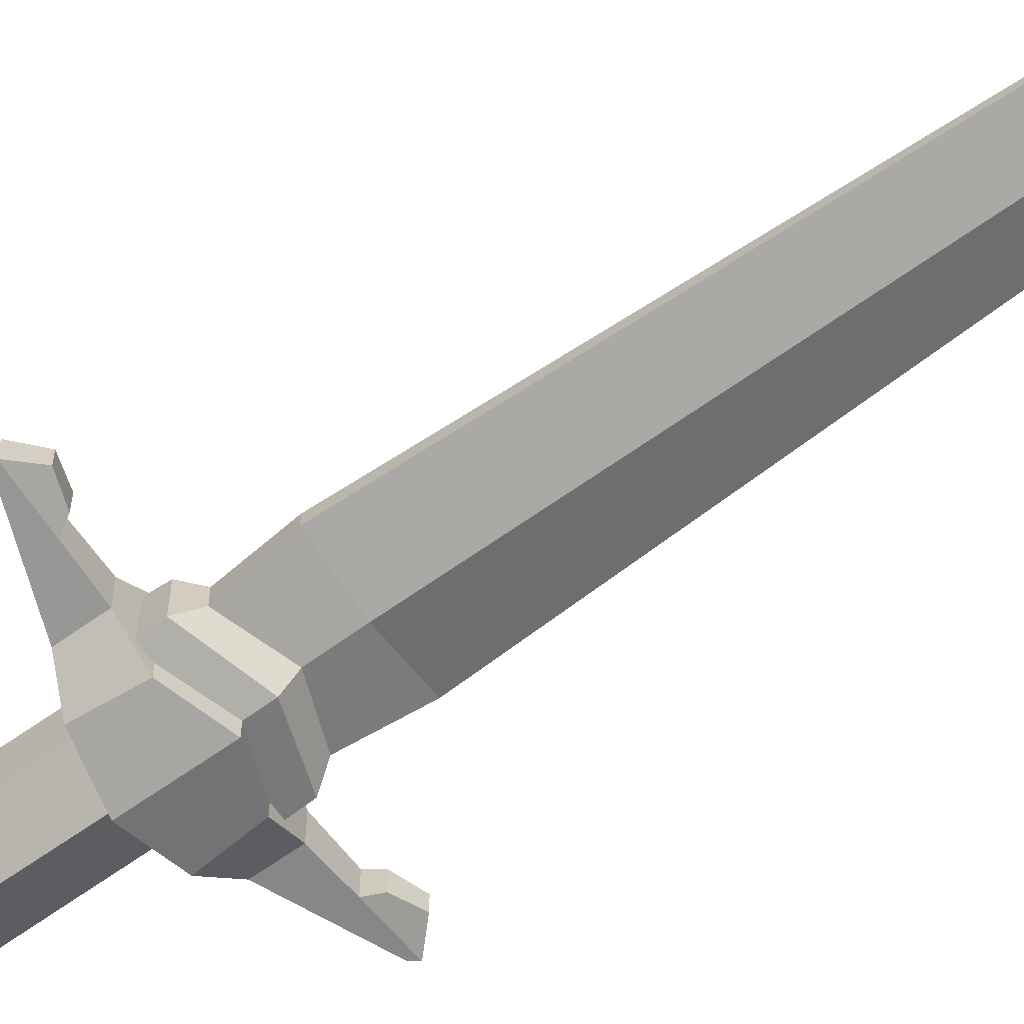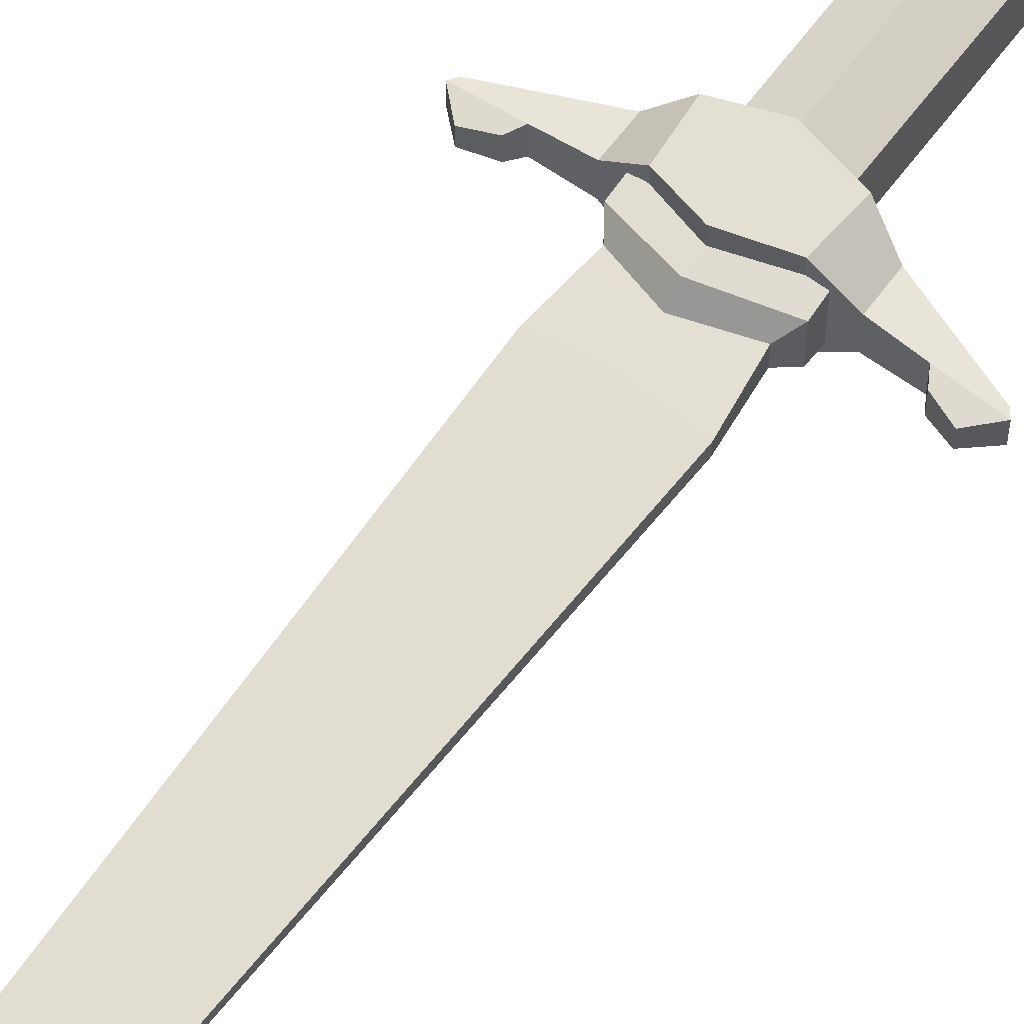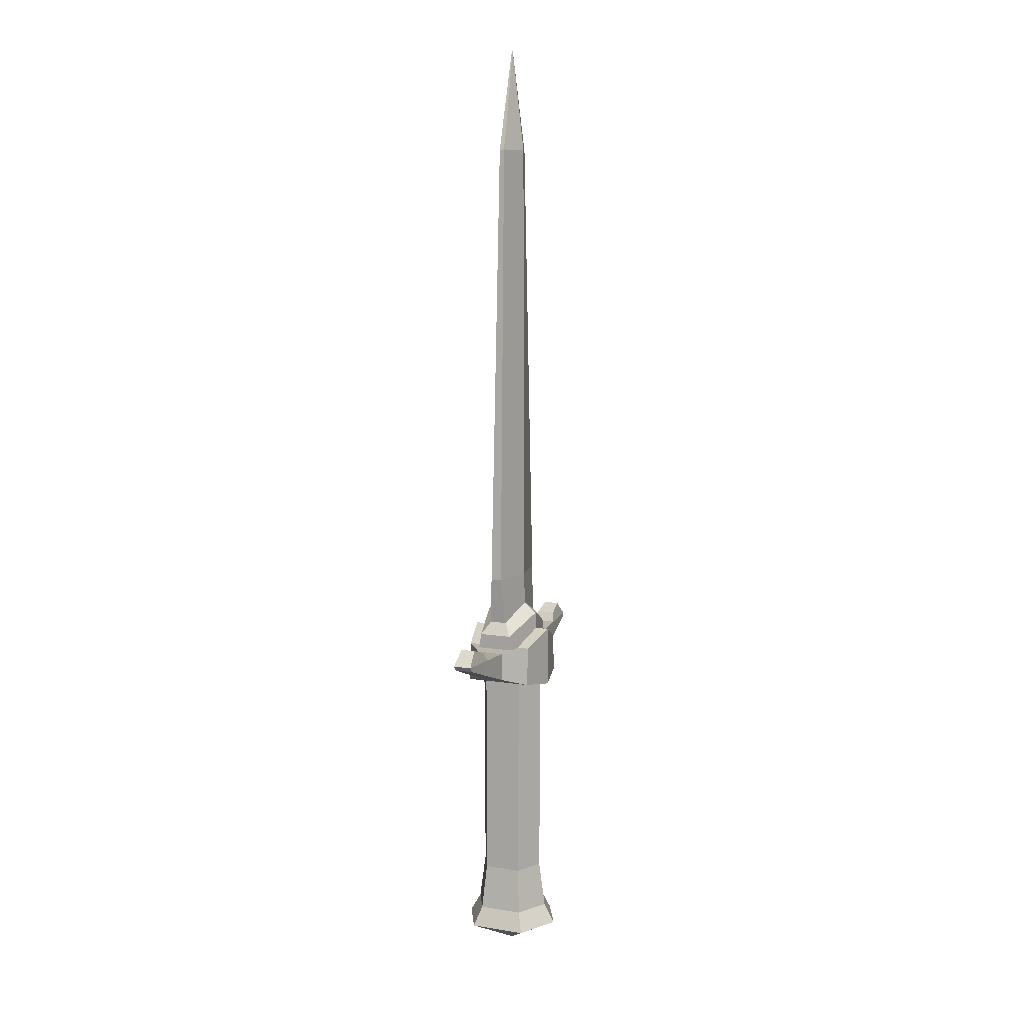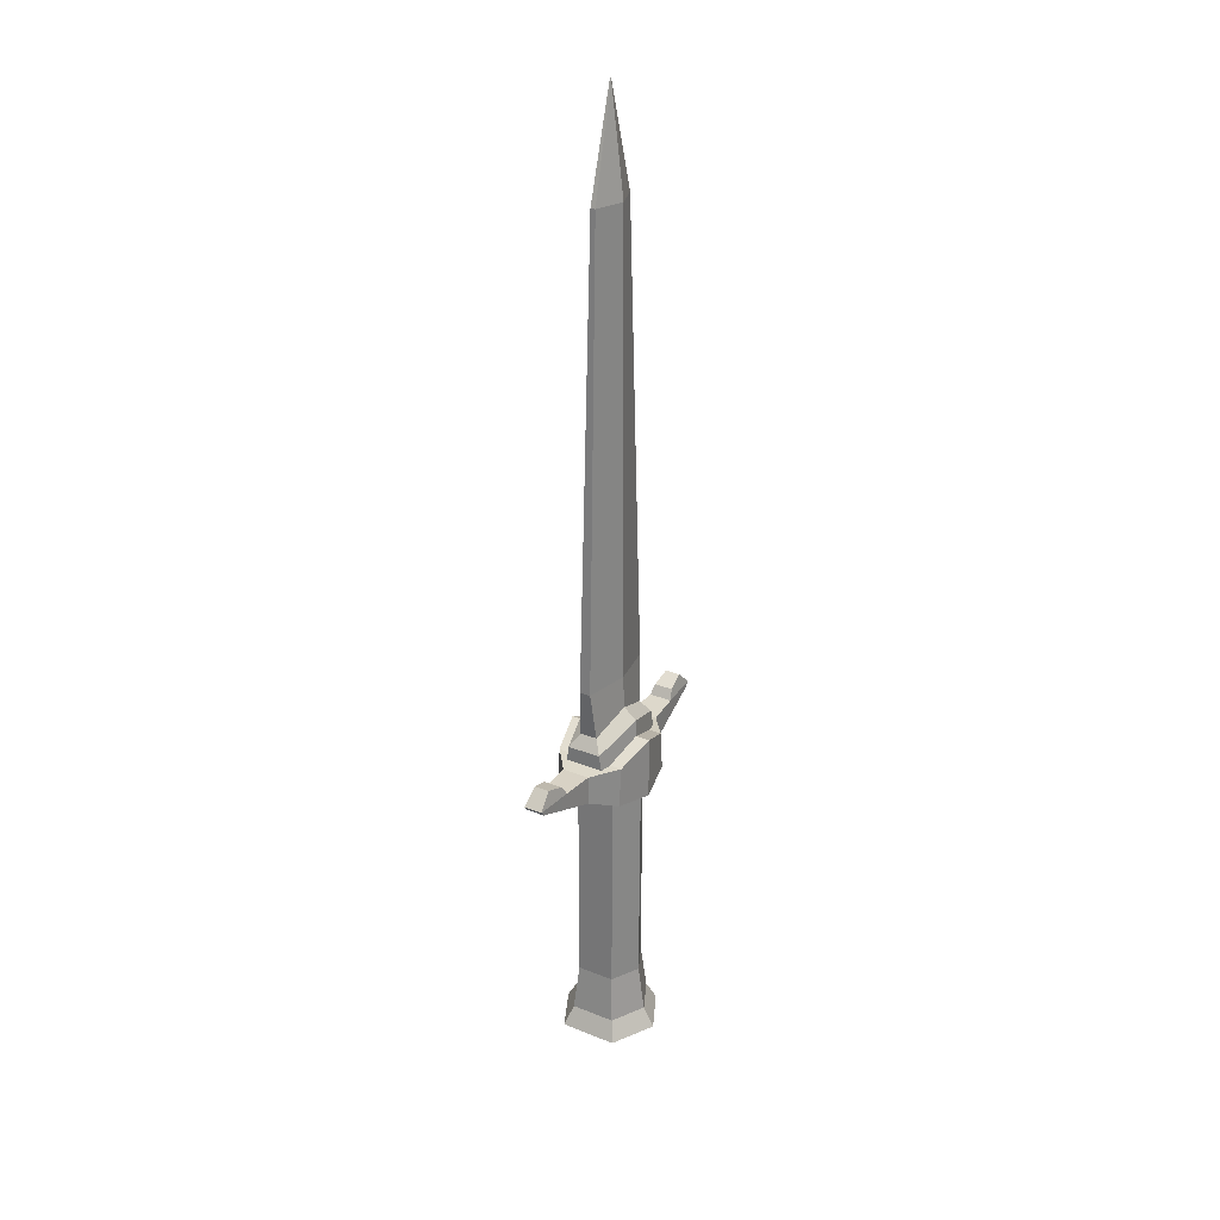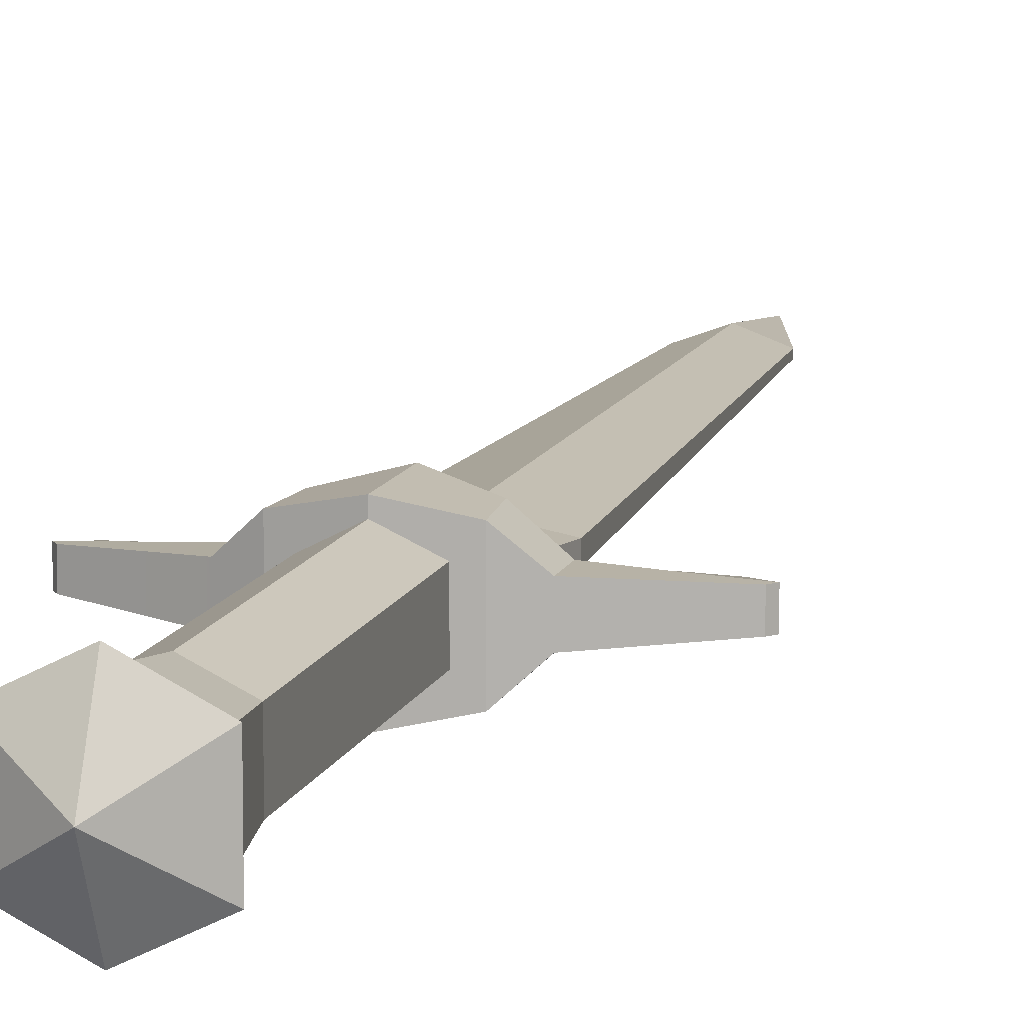
<metadata>
{"format":"obj","ext":"obj","renderer":"f3d","projection":"perspective","resolution":1024,"background":"white","views":[{"elev":-65.3,"azim":125.6,"up":"+Z"},{"elev":59.4,"azim":-144.4,"up":"+Z"},{"elev":9.6,"azim":112.6,"up":"+Y"},{"elev":28.5,"azim":121.1,"up":"+Y"},{"elev":11.2,"azim":15.0,"up":"+Z"}]}
</metadata>
<code>
g dagger
v 0.03354 -0.1752 0.02177
v 0.03213 0.08924 0.02241
v 0.03213 0.08924 -0.02241
v 0.03354 -0.1752 -0.02177
v 0.04276 0.1234 0.03945
v 0.07235 0.121 0.01583
v 0.07235 0.08768 0.01583
v 0.04679 0.07744 0.03937
v 0.04276 0.1234 -0.03945
v 0.07235 0.121 -0.01583
v 0.07235 0.121 0.01583
v 0.04276 0.1234 0.03945
v 0.04679 0.07744 -0.03937
v 0.07235 0.08768 -0.01583
v 0.07235 0.121 -0.01583
v 0.04276 0.1234 -0.03945
v 0.07235 0.08768 0.01583
v 0.07235 0.08768 -0.01583
v 0.04679 0.07744 -0.03937
v 0.04679 0.07744 0.03937
v 0.1127 0.1023 -0.0133
v 0.1127 0.1023 0.0133
v 0.153 0.1168 -0.01077
v 0.153 0.1168 0.01077
v 0.153 0.1168 0.01077
v 0.1575 0.1226 0.01077
v 0.1575 0.1226 -0.01077
v 0.153 0.1168 -0.01077
v -2.466e-07 0.7396 0.01481
v -2.466e-07 0.8583 0.0006134
v 0.03273 0.7396 0.002789
v -2.466e-07 0.8583 -0.0006134
v -2.466e-07 0.7396 -0.01481
v 0.03273 0.7396 -0.002789
v 0.03273 0.7396 0.002789
v -2.466e-07 0.8583 0.0006134
v -2.466e-07 0.8583 -0.0006134
v 0.03273 0.7396 -0.002789
v 0.05254 0.2102 0.006339
v -8.569e-07 0.2102 0.01618
v -2.466e-07 0.7396 0.01481
v 0.03273 0.7396 0.002789
v 0.03273 0.7396 -0.002789
v 0.05254 0.2102 -0.006339
v 0.05254 0.2102 0.006339
v 0.03273 0.7396 0.002789
v -2.466e-07 0.7396 -0.01481
v -2.466e-07 0.2102 -0.01618
v 0.05254 0.2102 -0.006339
v 0.03273 0.7396 -0.002789
v -2.466e-07 0.1603 0.03216
v 0.05574 0.1398 0.01924
v 0.05546 0.1148 0.02316
v -2.466e-07 0.1152 0.03308
v 0.05546 0.1148 0.02316
v 0.05574 0.1398 0.01924
v 0.05574 0.1398 -0.01924
v 0.05546 0.1148 -0.02316
v -2.466e-07 0.1603 -0.03216
v -2.466e-07 0.1295 -0.03308
v 0.05546 0.1148 -0.02316
v 0.05574 0.1398 -0.01924
v 0.04581 0.1545 0.009889
v 0.05574 0.1398 0.01924
v -2.466e-07 0.1603 0.03216
v -2.466e-07 0.1727 0.01755
v 0.04581 0.1545 -0.009889
v 0.05574 0.1398 -0.01924
v 0.05574 0.1398 0.01924
v 0.04581 0.1545 0.009889
v -2.466e-07 0.1727 -0.01755
v -2.466e-07 0.1603 -0.03216
v 0.05574 0.1398 -0.01924
v 0.04581 0.1545 -0.009889
v -2.466e-07 -0.1752 0.03814
v -2.466e-07 0.08924 0.03926
v 0.03213 0.08924 0.02241
v 0.03354 -0.1752 0.02177
v -2.466e-07 0.06896 -0.0492
v -2.466e-07 0.06896 0.0492
v 0.04679 0.07744 0.03937
v 0.04679 0.07744 -0.03937
v -2.466e-07 0.1405 -0.0492
v -2.466e-07 0.06896 -0.0492
v 0.04679 0.07744 -0.03937
v 0.04276 0.1234 -0.03945
v -2.466e-07 0.1405 0.0492
v -2.466e-07 0.1405 -0.0492
v 0.04276 0.1234 -0.03945
v 0.04276 0.1234 0.03945
v -2.466e-07 0.1405 0.0492
v 0.04276 0.1234 0.03945
v 0.04679 0.07744 0.03937
v -2.466e-07 0.06896 0.0492
v 0.03213 0.08924 -0.02241
v -2.466e-07 0.08924 -0.03926
v -2.466e-07 -0.1752 -0.03814
v 0.03354 -0.1752 -0.02177
v -0.03354 -0.1752 0.02177
v -0.03354 -0.1752 -0.02177
v -0.03213 0.08924 -0.02241
v -0.03213 0.08924 0.02241
v -0.1516 0.1202 0.01077
v -0.1516 0.1202 -0.01077
v -0.1556 0.1257 -0.01077
v -0.1556 0.1257 0.01077
v -2.466e-07 0.7396 0.01481
v -0.03274 0.7396 0.002789
v -2.466e-07 0.8583 0.0006134
v -2.466e-07 0.8583 -0.0006134
v -0.03274 0.7396 -0.002789
v -2.466e-07 0.7396 -0.01481
v -0.03274 0.7396 0.002789
v -0.03274 0.7396 -0.002789
v -2.466e-07 0.8583 -0.0006134
v -2.466e-07 0.8583 0.0006134
v -0.05254 0.2102 -0.006339
v -0.03274 0.7396 -0.002789
v -0.03274 0.7396 0.002789
v -0.05254 0.2102 0.006339
v -2.466e-07 0.1603 0.03216
v -2.466e-07 0.1152 0.03308
v -0.05546 0.1148 0.02316
v -0.05574 0.1398 0.01924
v -0.05546 0.1148 0.02316
v -0.05546 0.1148 -0.02316
v -0.05574 0.1398 -0.01924
v -0.05574 0.1398 0.01924
v -2.466e-07 0.1603 -0.03216
v -0.05574 0.1398 -0.01924
v -0.05546 0.1148 -0.02316
v -2.466e-07 0.1295 -0.03308
v -0.04581 0.1545 0.009889
v -2.466e-07 0.1727 0.01755
v -2.466e-07 0.1603 0.03216
v -0.05574 0.1398 0.01924
v -0.04581 0.1545 -0.009889
v -0.04581 0.1545 0.009889
v -0.05574 0.1398 0.01924
v -0.05574 0.1398 -0.01924
v -2.466e-07 0.1727 -0.01755
v -0.04581 0.1545 -0.009889
v -0.05574 0.1398 -0.01924
v -2.466e-07 0.1603 -0.03216
v -2.466e-07 -0.1752 0.03814
v -0.03354 -0.1752 0.02177
v -0.03213 0.08924 0.02241
v -2.466e-07 0.08924 0.03926
v -2.466e-07 0.06896 -0.0492
v -0.04679 0.07744 -0.03937
v -0.04679 0.07744 0.03937
v -2.466e-07 0.06896 0.0492
v -2.466e-07 0.1405 -0.0492
v -0.04276 0.1234 -0.03945
v -0.04679 0.07744 -0.03937
v -2.466e-07 0.06896 -0.0492
v -2.466e-07 0.1405 0.0492
v -0.04276 0.1234 0.03945
v -0.04276 0.1234 -0.03945
v -2.466e-07 0.1405 -0.0492
v -2.466e-07 0.1405 0.0492
v -2.466e-07 0.06896 0.0492
v -0.04679 0.07744 0.03937
v -0.04276 0.1234 0.03945
v -0.03213 0.08924 -0.02241
v -0.03354 -0.1752 -0.02177
v -2.466e-07 -0.1752 -0.03814
v -2.466e-07 0.08924 -0.03926
v -0.07289 0.1204 0.01583
v -0.04276 0.1234 0.03945
v -0.04679 0.07744 0.03937
v -0.07289 0.08832 0.01583
v -0.07289 0.1204 -0.01583
v -0.04276 0.1234 -0.03945
v -0.04276 0.1234 0.03945
v -0.07289 0.1204 0.01583
v -0.07289 0.08832 -0.01583
v -0.04679 0.07744 -0.03937
v -0.04276 0.1234 -0.03945
v -0.07289 0.1204 -0.01583
v -0.04679 0.07744 0.03937
v -0.04679 0.07744 -0.03937
v -0.07289 0.08832 -0.01583
v -0.07289 0.08832 0.01583
v -0.1122 0.1043 0.0133
v -0.1122 0.1043 -0.0133
v -0.1516 0.1202 0.01077
v -0.1516 0.1202 -0.01077
v -0.03274 0.7396 0.002789
v -2.466e-07 0.7396 0.01481
v -8.569e-07 0.2102 0.01618
v -0.05254 0.2102 0.006339
v -2.466e-07 0.7396 -0.01481
v -0.03274 0.7396 -0.002789
v -0.05254 0.2102 -0.006339
v -2.466e-07 0.2102 -0.01618
v 0.07235 0.08768 -0.01583
v 0.1127 0.1023 -0.0133
v 0.1114 0.1218 -0.0133
v 0.07235 0.121 -0.01583
v 0.1575 0.1226 -0.01077
v 0.153 0.1168 -0.01077
v 0.07235 0.121 -0.01583
v 0.1114 0.1218 -0.0133
v 0.1114 0.1218 0.0133
v 0.07235 0.121 0.01583
v 0.07235 0.121 0.01583
v 0.1114 0.1218 0.0133
v 0.1127 0.1023 0.0133
v 0.07235 0.08768 0.01583
v 0.153 0.1168 0.01077
v 0.1575 0.1226 0.01077
v -0.1122 0.1043 0.0133
v -0.1516 0.1202 0.01077
v -0.1556 0.1257 0.01077
v -0.1107 0.1231 0.0133
v -0.07289 0.08832 0.01583
v -0.07289 0.1204 0.01583
v -0.1171 0.1341 0.01077
v -0.1377 0.1427 0.008558
v -0.1377 0.1427 -0.008558
v -0.1171 0.1341 -0.01077
v -0.1107 0.1231 -0.0133
v -0.1556 0.1257 -0.01077
v -0.1516 0.1202 -0.01077
v -0.1122 0.1043 -0.0133
v -0.07289 0.1204 -0.01583
v -0.07289 0.08832 -0.01583
v 0.03354 -0.1752 0.02177
v 0.03983 -0.2292 0.02585
v -2.466e-07 -0.2292 0.04578
v -2.466e-07 -0.1752 0.03814
v -2.466e-07 -0.1752 0.03814
v -2.466e-07 -0.2292 0.04578
v -0.03983 -0.2292 0.02585
v -0.03354 -0.1752 0.02177
v -0.03354 -0.1752 0.02177
v -0.03983 -0.2292 0.02585
v -0.03983 -0.2292 -0.02585
v -0.03354 -0.1752 -0.02177
v -0.03354 -0.1752 -0.02177
v -0.03983 -0.2292 -0.02585
v -2.466e-07 -0.2292 -0.04578
v -2.466e-07 -0.1752 -0.03814
v -2.466e-07 -0.1752 -0.03814
v -2.466e-07 -0.2292 -0.04578
v 0.03983 -0.2292 -0.02585
v 0.03354 -0.1752 -0.02177
v 0.03354 -0.1752 -0.02177
v 0.03983 -0.2292 -0.02585
v 0.03983 -0.2292 0.02585
v 0.03354 -0.1752 0.02177
v 0.03983 -0.2292 0.02585
v 0.05068 -0.252 0.03304
v -2.466e-07 -0.2519 0.05858
v -2.466e-07 -0.2292 0.04578
v 0.03983 -0.2292 -0.02585
v 0.05068 -0.252 -0.03304
v 0.05068 -0.252 0.03304
v 0.03983 -0.2292 0.02585
v -2.466e-07 -0.2292 -0.04578
v -2.466e-07 -0.2519 -0.05858
v 0.05068 -0.252 -0.03304
v 0.03983 -0.2292 -0.02585
v -0.03983 -0.2292 -0.02585
v -0.05068 -0.252 -0.03304
v -2.466e-07 -0.2519 -0.05858
v -2.466e-07 -0.2292 -0.04578
v -0.03983 -0.2292 0.02585
v -0.05068 -0.252 0.03304
v -0.05068 -0.252 -0.03304
v -0.03983 -0.2292 -0.02585
v -2.466e-07 -0.2292 0.04578
v -2.466e-07 -0.2519 0.05858
v -0.05068 -0.252 0.03304
v -0.03983 -0.2292 0.02585
v 0.05068 -0.252 0.03304
v -2.466e-07 -0.2811 0
v -2.466e-07 -0.2519 0.05858
v 0.05068 -0.252 -0.03304
v -2.466e-07 -0.2811 0
v 0.05068 -0.252 0.03304
v -2.466e-07 -0.2519 -0.05858
v -2.466e-07 -0.2811 0
v 0.05068 -0.252 -0.03304
v -0.05068 -0.252 -0.03304
v -2.466e-07 -0.2811 0
v -2.466e-07 -0.2519 -0.05858
v -0.05068 -0.252 0.03304
v -2.466e-07 -0.2811 0
v -0.05068 -0.252 -0.03304
v -2.466e-07 -0.2519 0.05858
v -2.466e-07 -0.2811 0
v -0.05068 -0.252 0.03304
v 0.04581 0.1545 0.009889
v -2.466e-07 0.1727 0.01755
v -8.569e-07 0.2102 0.01618
v 0.05254 0.2102 0.006339
v 0.05254 0.2102 -0.006339
v 0.04581 0.1545 -0.009889
v 0.04581 0.1545 0.009889
v 0.05254 0.2102 0.006339
v -2.466e-07 0.2102 -0.01618
v -2.466e-07 0.1727 -0.01755
v 0.04581 0.1545 -0.009889
v 0.05254 0.2102 -0.006339
v -0.05254 0.2102 -0.006339
v -0.04581 0.1545 -0.009889
v -2.466e-07 0.1727 -0.01755
v -2.466e-07 0.2102 -0.01618
v -0.04581 0.1545 -0.009889
v -0.05254 0.2102 -0.006339
v -0.05254 0.2102 0.006339
v -0.04581 0.1545 0.009889
v -8.569e-07 0.2102 0.01618
v -2.466e-07 0.1727 0.01755
v -0.04581 0.1545 0.009889
v -0.05254 0.2102 0.006339
v 0.1183 0.1327 -0.01078
v 0.1401 0.1397 -0.008553
v 0.1401 0.1397 0.008553
v 0.1183 0.1327 0.01078
v -0.07289 0.1204 0.01583
v -0.1107 0.1231 0.0133
v -0.1107 0.1231 -0.0133
v -0.07289 0.1204 -0.01583
v -0.1107 0.1231 0.0133
v -0.1171 0.1341 0.01077
v -0.1171 0.1341 -0.01077
v -0.1107 0.1231 -0.0133
v -0.1107 0.1231 -0.0133
v -0.1171 0.1341 -0.01077
v -0.1377 0.1427 -0.008558
v -0.1556 0.1257 -0.01077
v -0.1556 0.1257 -0.01077
v -0.1377 0.1427 -0.008558
v -0.1377 0.1427 0.008558
v -0.1556 0.1257 0.01077
v -0.1556 0.1257 0.01077
v -0.1377 0.1427 0.008558
v -0.1171 0.1341 0.01077
v -0.1107 0.1231 0.0133
v 0.1114 0.1218 -0.0133
v 0.1183 0.1327 -0.01078
v 0.1183 0.1327 0.01078
v 0.1114 0.1218 0.0133
v 0.1114 0.1218 0.0133
v 0.1183 0.1327 0.01078
v 0.1401 0.1397 0.008553
v 0.1575 0.1226 0.01077
v 0.1575 0.1226 0.01077
v 0.1401 0.1397 0.008553
v 0.1401 0.1397 -0.008553
v 0.1575 0.1226 -0.01077
v 0.1575 0.1226 -0.01077
v 0.1401 0.1397 -0.008553
v 0.1183 0.1327 -0.01078
v 0.1114 0.1218 -0.0133
g dagger_0
f 3 2 1
f 4 3 1
f 7 6 5
f 8 7 5
f 11 10 9
f 12 11 9
f 15 14 13
f 16 15 13
f 19 18 17
f 20 19 17
f 18 21 17
f 21 22 17
f 21 23 22
f 23 24 22
f 27 26 25
f 28 27 25
f 31 30 29
f 34 33 32
f 37 36 35
f 38 37 35
f 41 40 39
f 42 41 39
f 45 44 43
f 46 45 43
f 49 48 47
f 50 49 47
f 53 52 51
f 54 53 51
f 57 56 55
f 58 57 55
f 61 60 59
f 62 61 59
f 65 64 63
f 66 65 63
f 69 68 67
f 70 69 67
f 73 72 71
f 74 73 71
f 77 76 75
f 78 77 75
f 81 80 79
f 82 81 79
f 85 84 83
f 86 85 83
f 89 88 87
f 90 89 87
f 93 92 91
f 94 93 91
f 97 96 95
f 98 97 95
f 101 100 99
f 102 101 99
f 105 104 103
f 106 105 103
f 109 108 107
f 112 111 110
f 115 114 113
f 116 115 113
f 119 118 117
f 120 119 117
f 123 122 121
f 124 123 121
f 127 126 125
f 128 127 125
f 131 130 129
f 132 131 129
f 135 134 133
f 136 135 133
f 139 138 137
f 140 139 137
f 143 142 141
f 144 143 141
f 147 146 145
f 148 147 145
f 151 150 149
f 152 151 149
f 155 154 153
f 156 155 153
f 159 158 157
f 160 159 157
f 163 162 161
f 164 163 161
f 167 166 165
f 168 167 165
f 171 170 169
f 172 171 169
f 175 174 173
f 176 175 173
f 179 178 177
f 180 179 177
f 183 182 181
f 184 183 181
f 184 185 183
f 185 186 183
f 185 187 186
f 187 188 186
f 191 190 189
f 192 191 189
f 195 194 193
f 196 195 193
f 199 198 197
f 200 199 197
f 199 201 198
f 201 202 198
f 205 204 203
f 206 205 203
f 209 208 207
f 210 209 207
f 209 211 208
f 211 212 208
f 215 214 213
f 216 215 213
f 216 213 217
f 218 216 217
f 221 220 219
f 222 221 219
f 225 224 223
f 226 225 223
f 226 223 227
f 228 226 227
f 231 230 229
f 232 231 229
f 235 234 233
f 236 235 233
f 239 238 237
f 240 239 237
f 243 242 241
f 244 243 241
f 247 246 245
f 248 247 245
f 251 250 249
f 252 251 249
f 255 254 253
f 256 255 253
f 259 258 257
f 260 259 257
f 263 262 261
f 264 263 261
f 267 266 265
f 268 267 265
f 271 270 269
f 272 271 269
f 275 274 273
f 276 275 273
f 279 278 277
f 282 281 280
f 285 284 283
f 288 287 286
f 291 290 289
f 294 293 292
f 297 296 295
f 298 297 295
f 301 300 299
f 302 301 299
f 305 304 303
f 306 305 303
f 309 308 307
f 310 309 307
f 313 312 311
f 314 313 311
f 317 316 315
f 318 317 315
f 321 320 319
f 322 321 319
f 325 324 323
f 326 325 323
f 329 328 327
f 330 329 327
f 333 332 331
f 334 333 331
f 337 336 335
f 338 337 335
f 341 340 339
f 342 341 339
f 345 344 343
f 346 345 343
f 349 348 347
f 350 349 347
f 353 352 351
f 354 353 351
f 357 356 355
f 358 357 355

</code>
